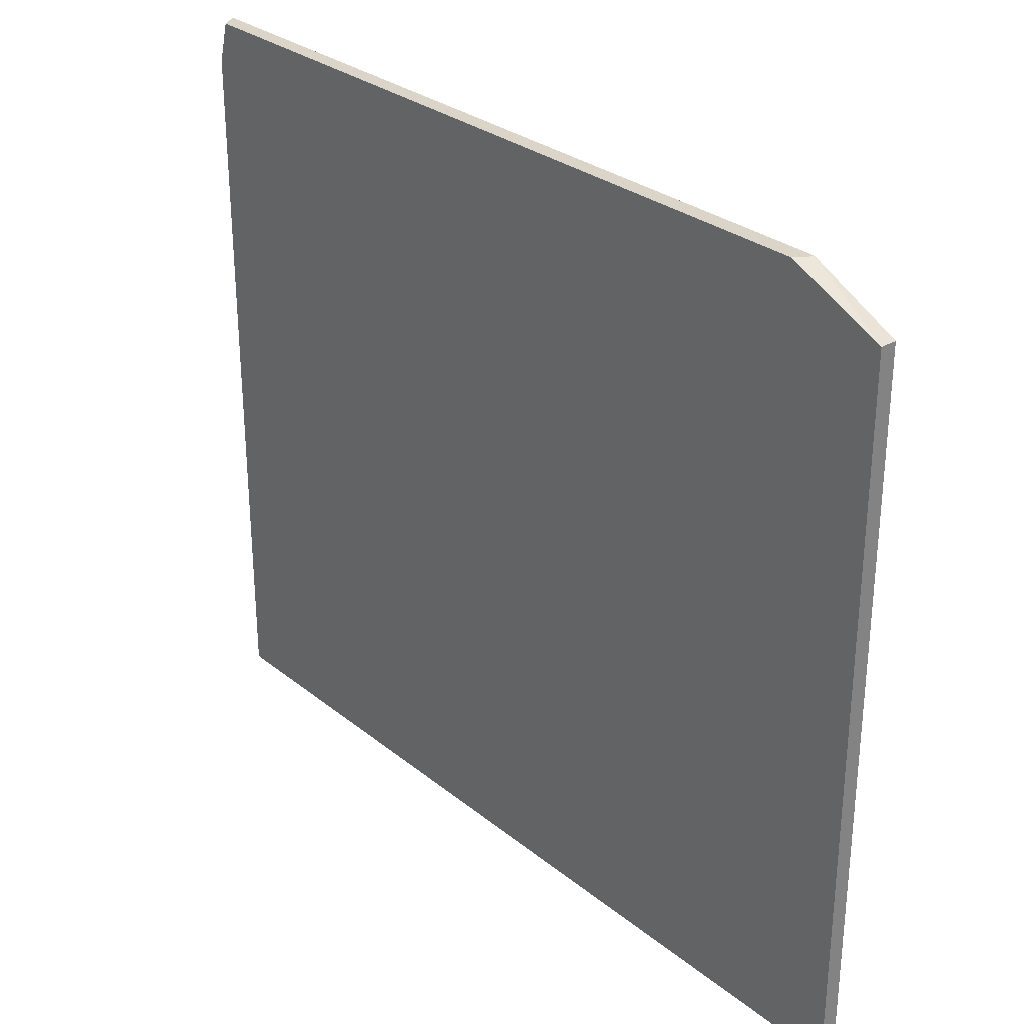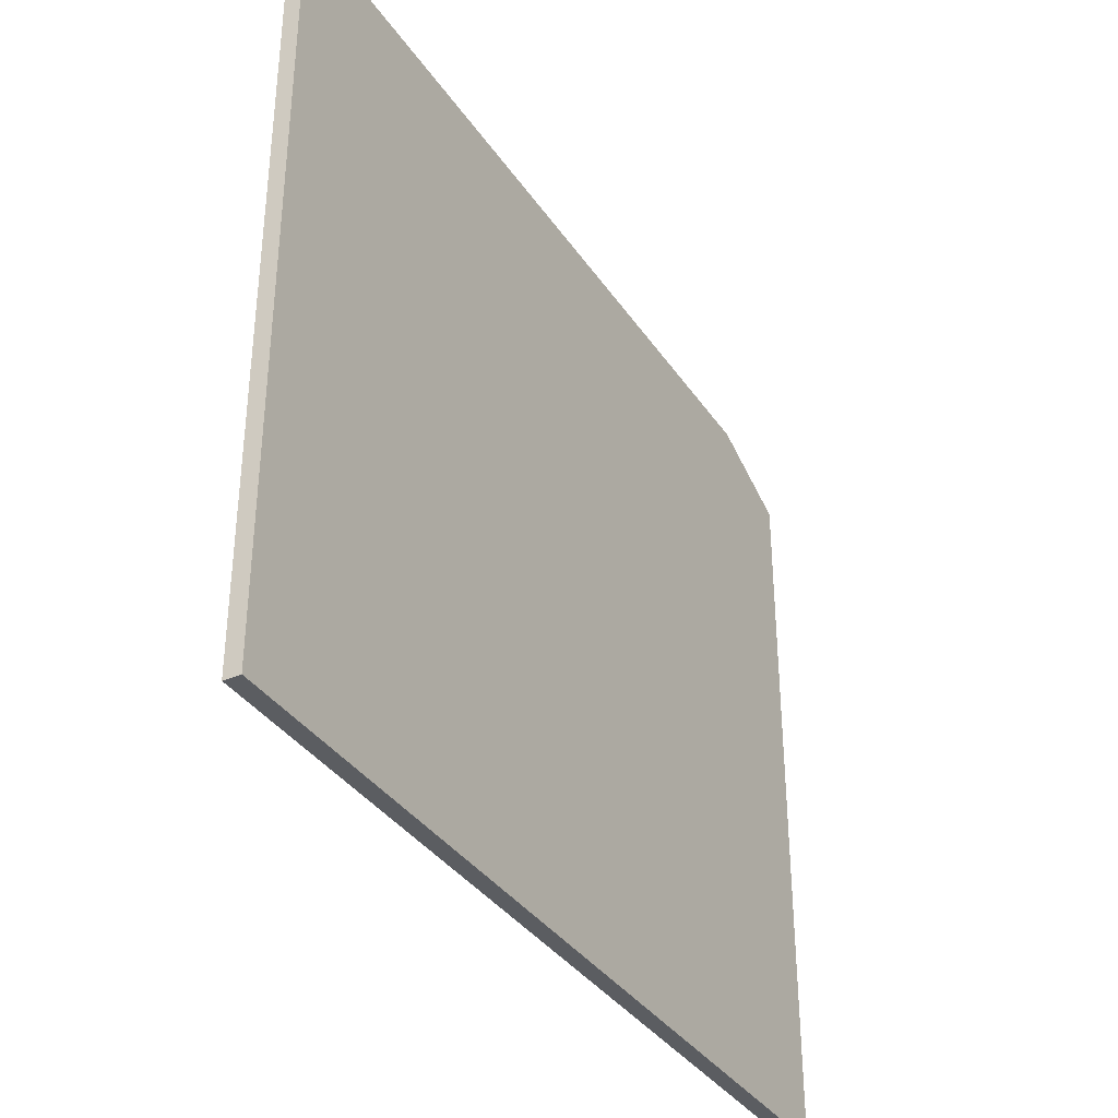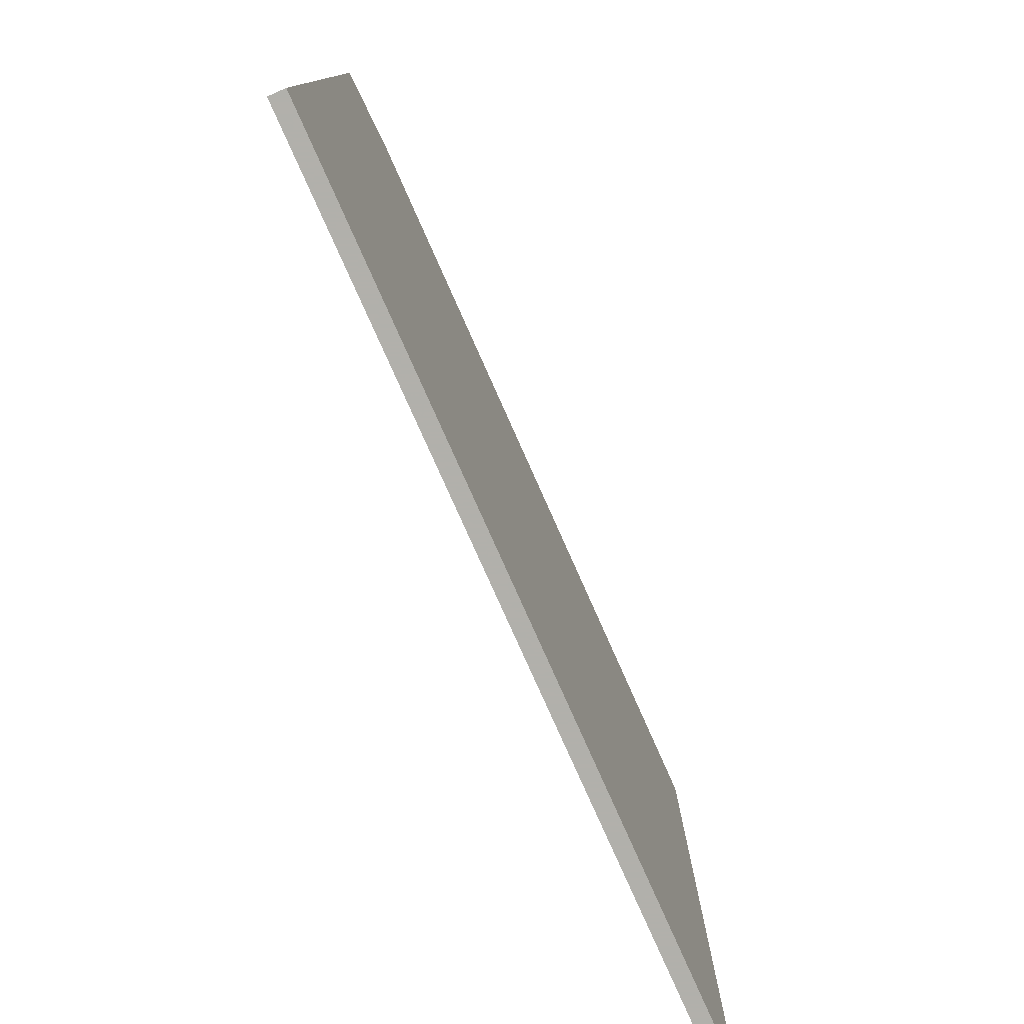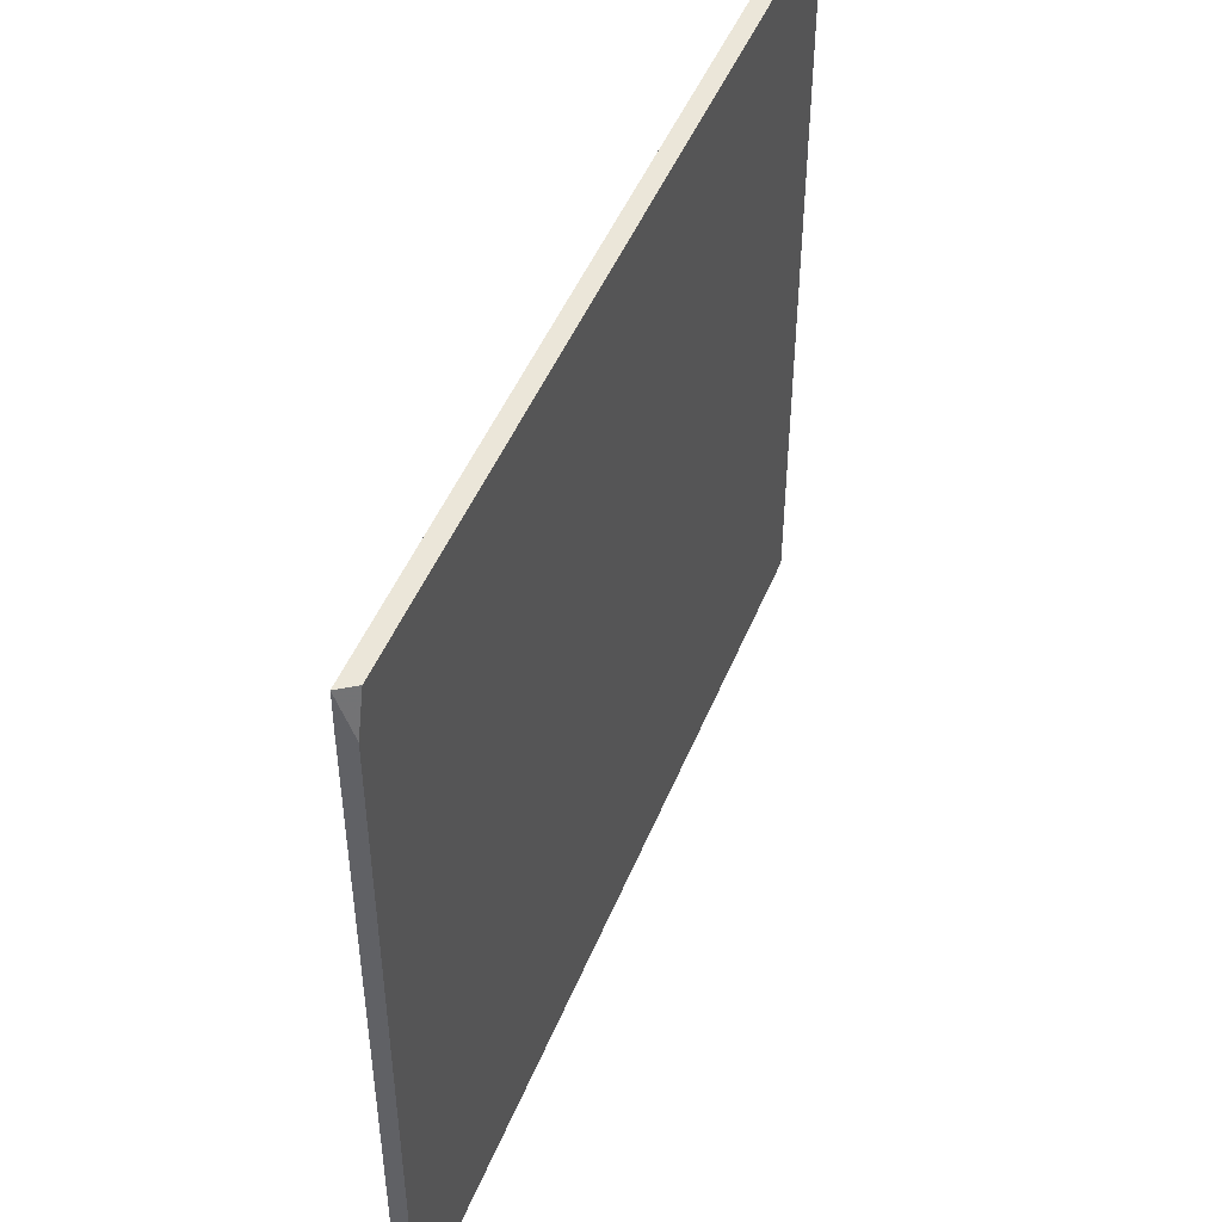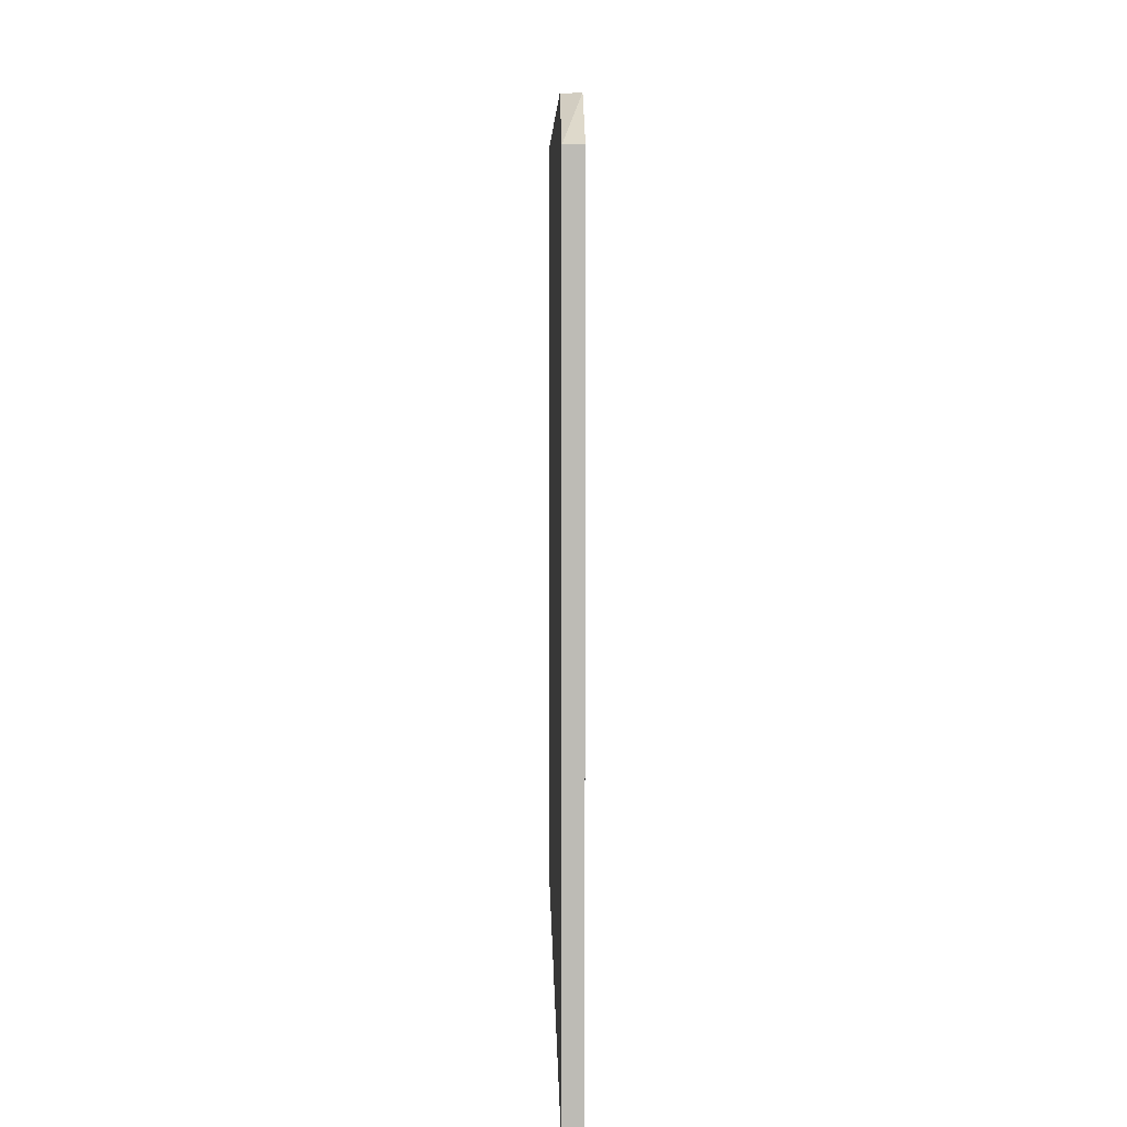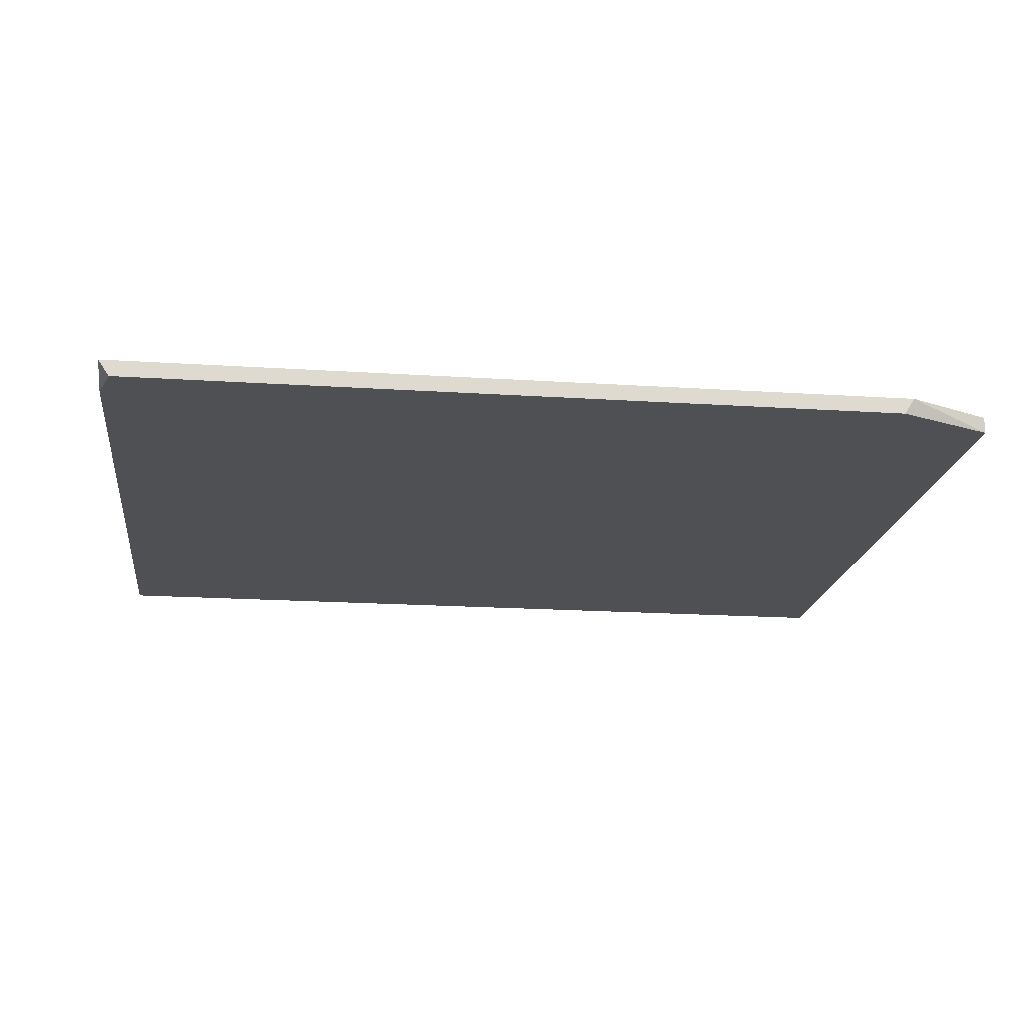
<metadata>
{"format":"obj","ext":"obj","renderer":"f3d","projection":"perspective","resolution":1024,"background":"white","views":[{"elev":29.3,"azim":-130.4,"up":"+Y"},{"elev":-36.0,"azim":119.6,"up":"+Y"},{"elev":-78.5,"azim":-66.0,"up":"+Y"},{"elev":47.7,"azim":111.5,"up":"+Y"},{"elev":6.1,"azim":-90.9,"up":"+Y"},{"elev":-18.5,"azim":172.8,"up":"+Z"}]}
</metadata>
<code>
v 295.6 33.81 -134.2
v 295.6 32.5 -134.2
v 295.6 32.5 -134.7
v 295.2 33.81 -134.7
v 270.4 33.81 -134.2
v 295.6 10 -134.2
v 295.6 10 -134.7
v 270.8 33.81 -134.7
v 267.7 32.5 -134.7
v 267.7 32.5 -134.2
v 267.7 10 -134.2
v 267.7 10 -134.7
f 1 2 3
f 1 3 4
f 1 4 8
f 1 8 5
f 1 5 10
f 1 10 11
f 1 11 6
f 1 6 2
f 2 6 7
f 2 7 3
f 3 7 12
f 3 12 9
f 3 9 8
f 3 8 4
f 5 8 9
f 5 9 10
f 6 11 12
f 6 12 7
f 9 12 11
f 9 11 10

</code>
